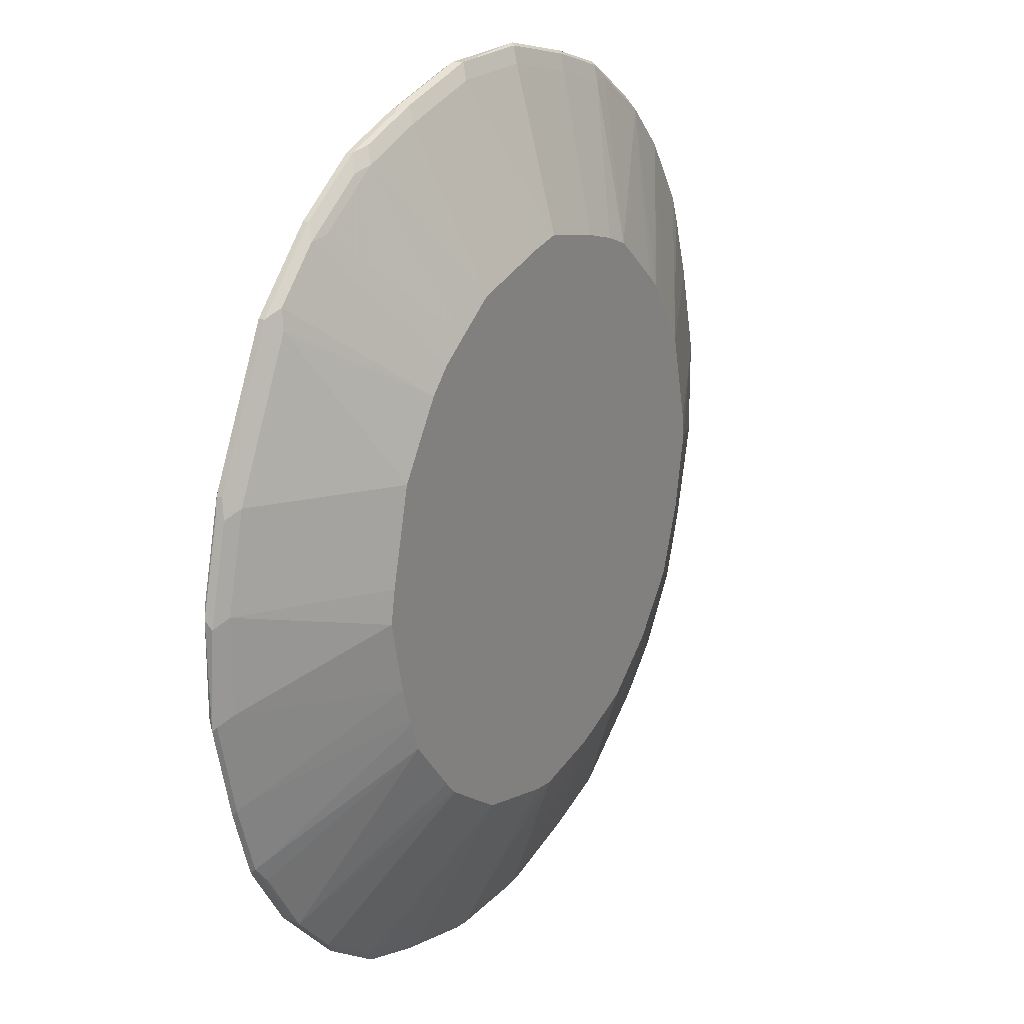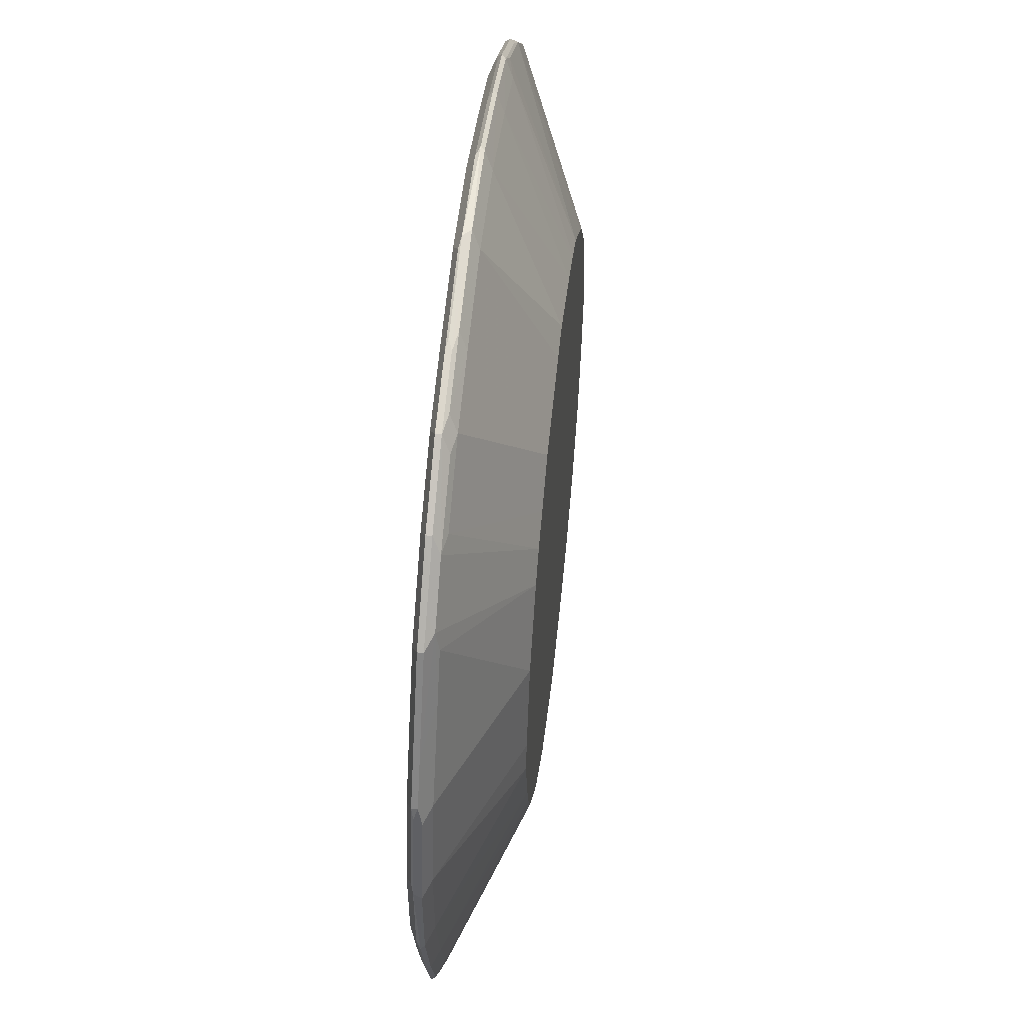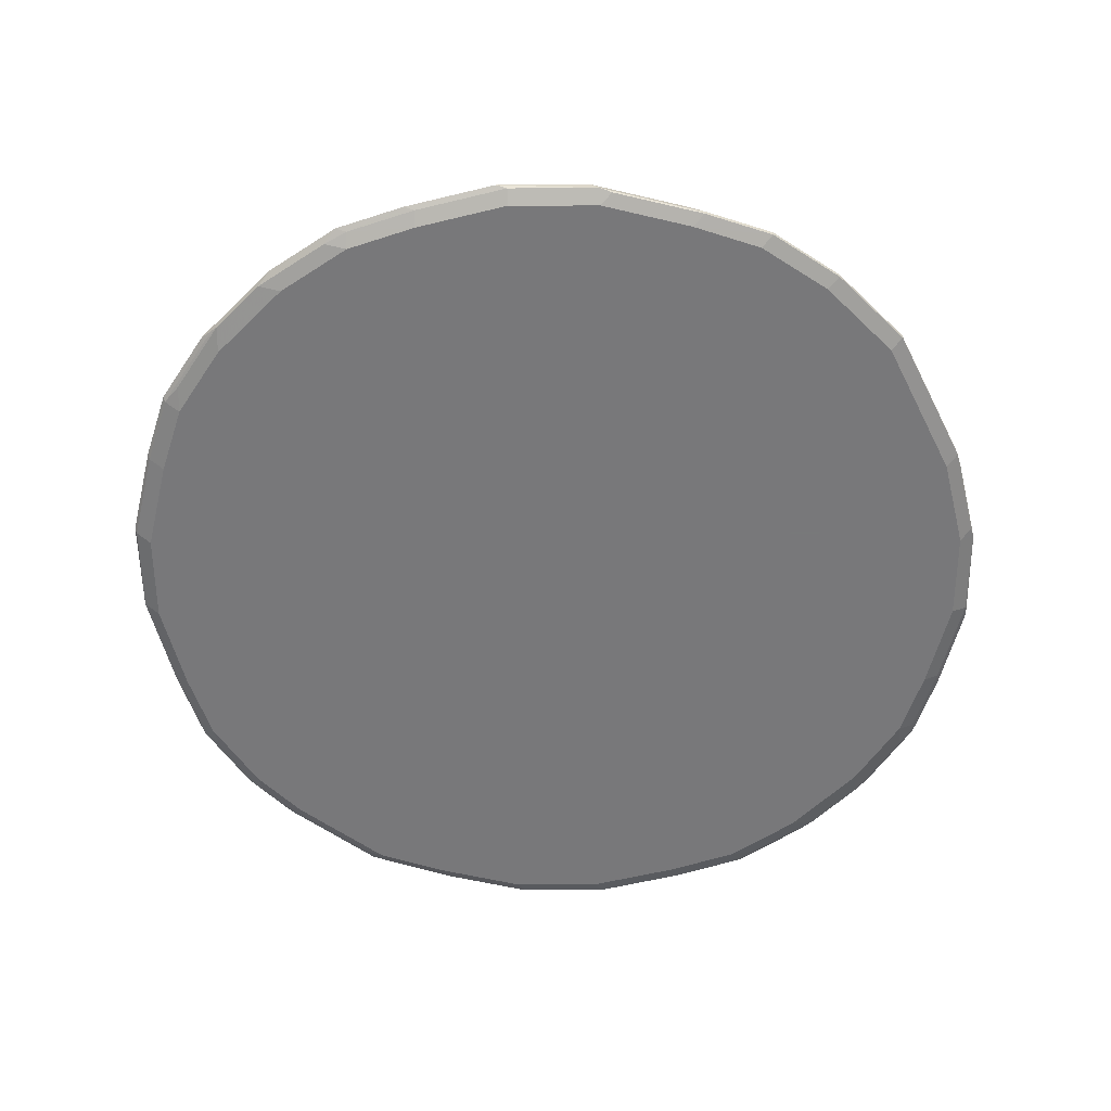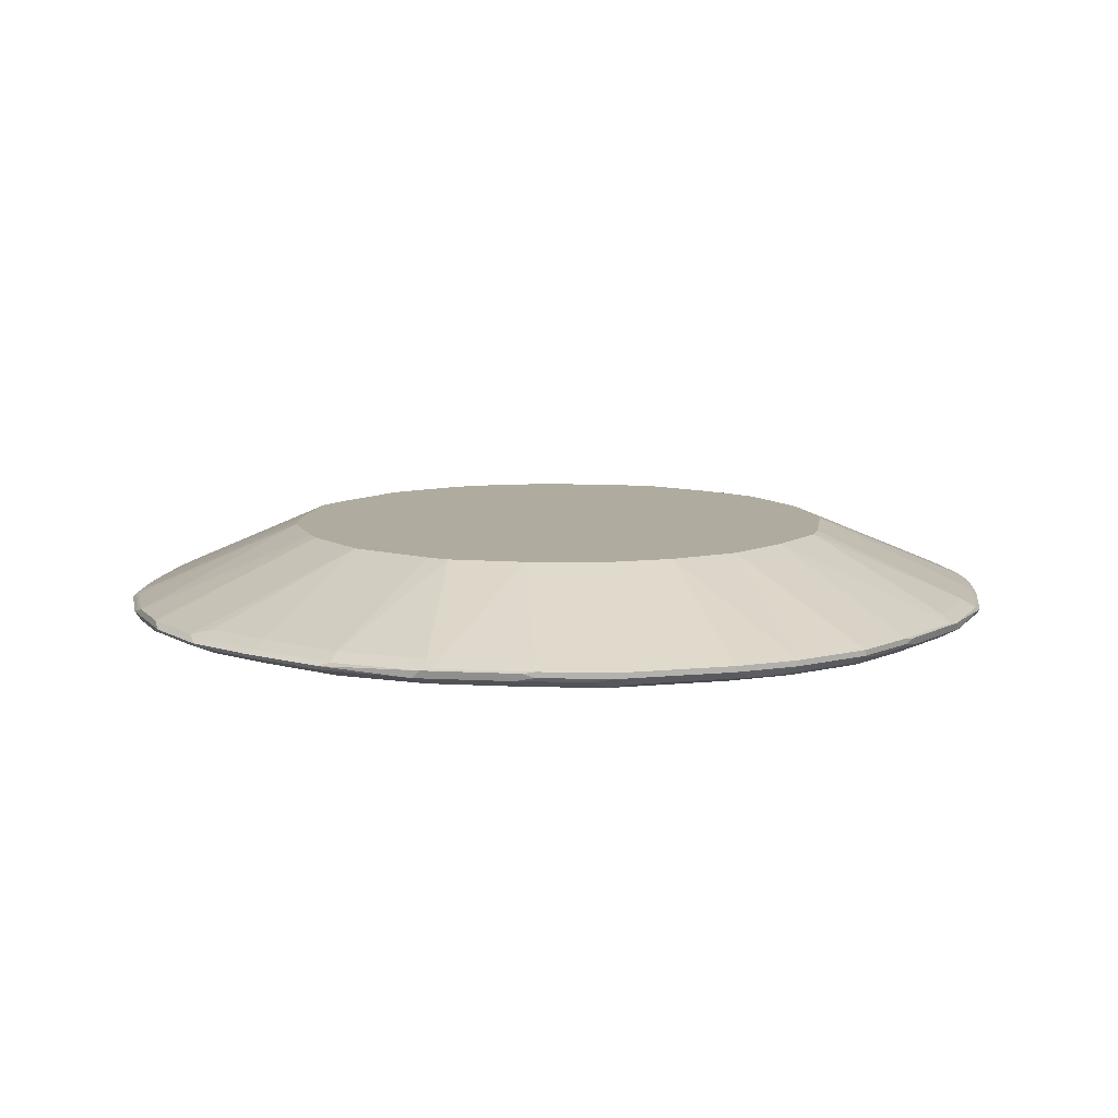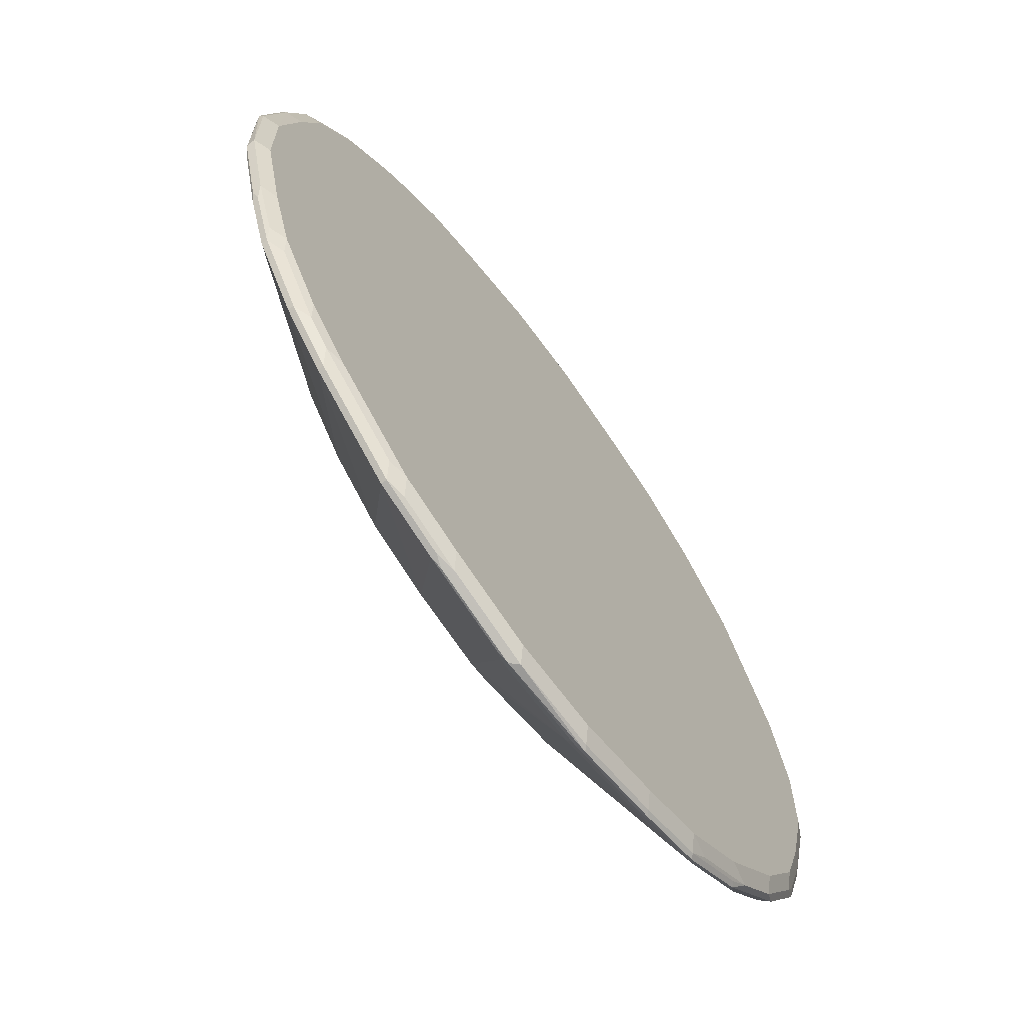
<metadata>
{"format":"obj","ext":"obj","renderer":"f3d","projection":"perspective","resolution":1024,"background":"white","views":[{"elev":21.3,"azim":120.4,"up":"+Z"},{"elev":54.1,"azim":96.3,"up":"+Z"},{"elev":-57.6,"azim":0.2,"up":"+Y"},{"elev":9.6,"azim":-157.9,"up":"+Y"},{"elev":-67.4,"azim":-53.8,"up":"+Z"}]}
</metadata>
<code>
v 0.05106 -0.276 -0.4037
v 0.04086 -0.2726 -0.402
v 0.1329 -0.276 -0.3832
v 0.04766 -0.2794 -0.402
v -0.03406 -0.2794 -0.402
v -0.04086 -0.2726 -0.402
v 0.04086 -0.2657 -0.3884
v 0.1226 -0.2726 -0.3815
v -0.05106 -0.2708 -0.3986
v 0.1839 -0.2726 -0.3611
v 0.1942 -0.276 -0.3628
v 0.1907 -0.2794 -0.3611
v 0.1295 -0.2794 -0.3815
v 0.04086 -0.2862 -0.3884
v -0.04086 -0.2862 -0.3884
v -0.1158 -0.2794 -0.3815
v -0.1329 -0.276 -0.3781
v -0.05106 -0.276 -0.3986
v -0.1226 -0.2726 -0.3815
v -0.1329 -0.2708 -0.3781
v 0.02039 -0.2065 -0.2543
v 0.1022 -0.2065 -0.2339
v 0.1226 -0.2657 -0.3679
v -0.04086 -0.2657 -0.3884
v 0 -0.2065 -0.2566
v -0.06718 -0.2065 -0.2436
v 0.1839 -0.2657 -0.3474
v 0.2044 -0.2708 -0.3501
v 0.2554 -0.276 -0.3219
v 0.252 -0.2794 -0.3202
v 0.2683 -0.2811 -0.3066
v 0.2069 -0.2811 -0.3474
v 0.1839 -0.2862 -0.3474
v 0.1226 -0.2862 -0.3679
v -0.1226 -0.2862 -0.3679
v -0.1771 -0.2794 -0.3611
v -0.1942 -0.276 -0.3577
v -0.1942 -0.2708 -0.3577
v 0.1431 -0.2065 -0.2068
v -0.1288 -0.2065 -0.2212
v 0.2657 -0.2708 -0.3091
v 0.1452 -0.2065 -0.2054
v 0.2811 -0.276 -0.2964
v 0.2453 -0.2862 -0.3066
v 0.3091 -0.2811 -0.2657
v -0.1839 -0.2862 -0.3474
v -0.201 -0.2828 -0.344
v -0.2759 -0.276 -0.2964
v -0.2759 -0.2708 -0.2964
v -0.1802 -0.2065 -0.1802
v 0.3066 -0.2708 -0.2683
v 0.1635 -0.2065 -0.193
v 0.1656 -0.2065 -0.1911
v 0.2964 -0.276 -0.2811
v 0.3066 -0.2862 -0.2453
v 0.3219 -0.276 -0.2554
v 0.3501 -0.2811 -0.2044
v -0.2657 -0.2862 -0.2861
v -0.2827 -0.2828 -0.2827
v -0.3032 -0.2828 -0.2623
v -0.2964 -0.276 -0.2759
v -0.2964 -0.2708 -0.2759
v -0.3168 -0.2708 -0.2554
v -0.2212 -0.2065 -0.1288
v 0.3474 -0.2708 -0.2069
v 0.3611 -0.2726 -0.1907
v 0.3202 -0.2726 -0.252
v 0.1764 -0.2065 -0.1796
v 0.1781 -0.2065 -0.1777
v 0.2065 -0.2065 -0.1441
v 0.2204 -0.2065 -0.1272
v 0.3474 -0.2862 -0.1839
v 0.3628 -0.276 -0.1942
v 0.3611 -0.2794 -0.1839
v -0.3066 -0.2862 -0.2453
v -0.344 -0.2828 -0.201
v -0.3577 -0.276 -0.1942
v -0.3168 -0.276 -0.2554
v -0.3066 -0.2734 -0.2657
v -0.3577 -0.2708 -0.1942
v -0.2436 -0.2065 -0.06718
v 0.3474 -0.2657 -0.1839
v 0.3679 -0.2657 -0.1226
v 0.3815 -0.2726 -0.1295
v 0.3832 -0.276 -0.1329
v 0.2309 -0.2065 -0.1012
v 0.3679 -0.2862 -0.1226
v 0.3815 -0.2794 -0.1226
v -0.3474 -0.2862 -0.1839
v -0.3611 -0.2794 -0.1771
v -0.3781 -0.276 -0.1329
v -0.3781 -0.2708 -0.1329
v -0.2566 -0.2065 0
v -0.3986 -0.2708 -0.05106
v 0.3884 -0.2657 -0.04086
v 0.2326 -0.2065 -0.09619
v 0.242 -0.2065 -0.06552
v 0.402 -0.2726 -0.04766
v 0.4037 -0.276 -0.05106
v 0.402 -0.2794 -0.04086
v 0.3884 -0.2862 -0.04086
v -0.3679 -0.2862 -0.1226
v -0.3815 -0.2794 -0.1158
v -0.402 -0.2794 -0.03406
v -0.3986 -0.276 -0.05106
v -0.402 -0.2726 -0.04086
v -0.3815 -0.2726 -0.1226
v -0.2543 -0.2065 0.02039
v -0.3884 -0.2657 -0.04086
v -0.3884 -0.2657 0.04086
v -0.402 -0.2726 0.04086
v 0.3884 -0.2657 0.04086
v 0.2566 -0.2065 -0.002055
v 0.402 -0.2726 0.03406
v 0.402 -0.2794 0.04086
v 0.3884 -0.2862 0.04086
v -0.3884 -0.2862 -0.04086
v -0.4037 -0.276 0.05106
v -0.402 -0.2794 0.04766
v -0.2339 -0.2065 0.1022
v -0.3679 -0.2657 0.1226
v -0.3832 -0.276 0.1329
v -0.3815 -0.2726 0.1226
v 0.3679 -0.2657 0.1226
v 0.2514 -0.2065 0.02656
v 0.2309 -0.2065 0.1084
v 0.3815 -0.2726 0.1158
v 0.3781 -0.276 0.1329
v 0.3986 -0.276 0.05106
v 0.3815 -0.2794 0.1226
v 0.3781 -0.2811 0.1329
v 0.3986 -0.2811 0.05106
v 0.3679 -0.2862 0.1226
v -0.3884 -0.2862 0.04086
v -0.3815 -0.2794 0.1295
v -0.2068 -0.2065 0.1431
v -0.3474 -0.2657 0.1839
v -0.3501 -0.2708 0.2044
v -0.3611 -0.2726 0.1839
v -0.3611 -0.2794 0.1907
v -0.3628 -0.276 0.1942
v 0.3271 -0.2657 0.2044
v 0.3645 -0.2691 0.1397
v 0.2065 -0.2065 0.1452
v 0.3066 -0.2657 0.2453
v 0.3577 -0.276 0.1737
v 0.3577 -0.2811 0.1737
v 0.3271 -0.2862 0.2044
v -0.3679 -0.2862 0.1226
v -0.2054 -0.2065 0.1452
v -0.3219 -0.276 0.2554
v -0.3091 -0.2708 0.2657
v -0.3474 -0.2862 0.1839
v -0.3474 -0.2811 0.2069
v -0.3066 -0.2811 0.2683
v -0.3202 -0.2794 0.252
v 0.3032 -0.2691 0.2623
v 0.1901 -0.2065 0.1697
v 0.3168 -0.276 0.2554
v 0.3168 -0.2811 0.2554
v 0.3066 -0.2862 0.2453
v -0.193 -0.2065 0.1635
v -0.2964 -0.276 0.2811
v -0.2683 -0.2708 0.3066
v -0.1911 -0.2065 0.1656
v -0.3066 -0.2862 0.2453
v -0.2657 -0.2811 0.3091
v 0.2623 -0.2691 0.3032
v 0.2964 -0.276 0.2759
v 0.1697 -0.2065 0.1901
v 0.3066 -0.2785 0.2657
v 0.2964 -0.2811 0.2759
v 0.2453 -0.2862 0.3066
v -0.2811 -0.276 0.2964
v -0.2554 -0.276 0.3219
v -0.252 -0.2726 0.3202
v -0.1907 -0.2726 0.3611
v -0.2069 -0.2708 0.3474
v -0.1272 -0.2065 0.2204
v -0.1441 -0.2065 0.2065
v -0.1777 -0.2065 0.1781
v -0.1796 -0.2065 0.1764
v -0.2453 -0.2862 0.3066
v -0.2044 -0.2811 0.3501
v 0.2453 -0.2657 0.3066
v 0.201 -0.2691 0.344
v 0.1942 -0.276 0.3577
v 0.2554 -0.276 0.3168
v 0.2759 -0.276 0.2964
v 0.1452 -0.2065 0.2065
v 0.2759 -0.2811 0.2964
v 0.2554 -0.2811 0.3168
v 0.1942 -0.2811 0.3577
v 0.1839 -0.2862 0.3474
v -0.1942 -0.276 0.3628
v -0.1329 -0.276 0.3832
v -0.1295 -0.2726 0.3815
v -0.1226 -0.2657 0.3679
v -0.1839 -0.2657 0.3474
v -0.1012 -0.2065 0.2309
v -0.1839 -0.2862 0.3474
v -0.1839 -0.2794 0.3611
v 0.1839 -0.2657 0.3474
v 0.1771 -0.2726 0.3611
v 0.1329 -0.276 0.3781
v 0.2657 -0.2785 0.3066
v 0.1084 -0.2065 0.2309
v 0.1329 -0.2811 0.3781
v 0.1226 -0.2862 0.3679
v -0.1226 -0.2794 0.3815
v -0.04086 -0.2794 0.402
v -0.05106 -0.276 0.4037
v -0.04766 -0.2726 0.402
v -0.04086 -0.2657 0.3884
v -0.06552 -0.2065 0.242
v -0.09619 -0.2065 0.2326
v -0.1226 -0.2862 0.3679
v 0.1226 -0.2657 0.3679
v 0.1158 -0.2726 0.3815
v 0.03406 -0.2726 0.402
v 0.05106 -0.276 0.3986
v 0.04086 -0.2794 0.402
v 0.1226 -0.2794 0.3815
v 0.02656 -0.2065 0.2514
v 0.04086 -0.2657 0.3884
v 0.05106 -0.2811 0.3986
v 0.04086 -0.2862 0.3884
v -0.04086 -0.2862 0.3884
v -0.002055 -0.2065 0.2566
f 128 131 130
f 128 143 146
f 128 146 147
f 128 147 131
f 134 149 135
f 133 147 148
f 135 149 140
f 137 139 138
f 153 166 155
f 136 138 150
f 131 147 133
f 126 145 142
f 122 135 140
f 124 126 142
f 124 128 127
f 124 143 128
f 124 142 143
f 122 139 123
f 122 141 139
f 122 140 141
f 121 139 137
f 121 123 139
f 138 139 141
f 120 138 136
f 126 144 145
f 138 141 151
f 151 156 155
f 138 152 150
f 120 137 138
f 152 165 162
f 152 164 165
f 152 174 164
f 152 163 174
f 151 163 152
f 151 155 163
f 150 152 162
f 147 161 148
f 147 160 161
f 146 160 147
f 138 151 152
f 146 159 160
f 145 158 157
f 144 158 145
f 142 146 143
f 142 157 146
f 142 145 157
f 140 151 141
f 140 156 151
f 140 155 156
f 140 154 155
f 140 153 154
f 140 149 153
f 146 157 159
f 120 121 137
f 94 111 110
f 118 135 122
f 100 116 101
f 100 115 116
f 99 115 100
f 99 114 115
f 98 114 99
f 95 113 112
f 95 97 113
f 95 114 98
f 95 112 114
f 94 110 109
f 153 155 154
f 94 106 111
f 93 110 108
f 93 109 110
f 93 94 109
f 92 106 94
f 92 107 106
f 91 107 92
f 91 106 107
f 91 105 106
f 91 104 105
f 91 103 104
f 90 102 103
f 89 102 90
f 87 100 101
f 102 117 104
f 119 134 135
f 102 104 103
f 104 106 105
f 118 119 135
f 116 131 133
f 116 132 131
f 115 132 116
f 115 131 132
f 115 130 131
f 115 128 130
f 115 129 128
f 114 129 115
f 114 128 129
f 114 127 128
f 112 126 124
f 112 125 126
f 112 113 125
f 112 127 114
f 112 124 127
f 111 122 123
f 111 118 122
f 110 121 120
f 110 123 121
f 110 111 123
f 106 118 111
f 104 119 118
f 104 134 119
f 104 117 134
f 104 118 106
f 155 166 183
f 175 195 177
f 155 167 174
f 203 218 204
f 203 207 218
f 202 217 210
f 201 217 202
f 198 200 199
f 198 216 200
f 198 215 216
f 198 214 215
f 197 214 198
f 197 213 214
f 196 213 197
f 204 218 219
f 196 212 213
f 196 210 211
f 196 202 210
f 195 202 196
f 193 209 194
f 193 208 209
f 191 206 192
f 190 207 203
f 188 206 189
f 188 192 206
f 187 208 193
f 187 205 208
f 196 211 212
f 205 219 220
f 205 220 221
f 205 221 222
f 87 88 100
f 224 229 225
f 222 227 226
f 220 222 221
f 218 220 219
f 218 225 220
f 214 225 229
f 214 229 215
f 213 225 214
f 213 220 225
f 212 220 213
f 212 222 220
f 211 222 212
f 211 227 222
f 211 228 227
f 210 228 211
f 210 217 228
f 208 227 209
f 208 226 227
f 208 222 226
f 208 223 222
f 207 225 218
f 207 224 225
f 205 223 208
f 205 222 223
f 187 219 205
f 155 183 167
f 187 204 219
f 187 193 192
f 167 175 174
f 167 184 175
f 167 183 184
f 164 182 165
f 164 181 182
f 164 180 181
f 164 179 180
f 164 178 179
f 164 177 178
f 164 176 177
f 164 175 176
f 168 185 203
f 164 174 175
f 161 172 191
f 160 172 161
f 160 171 172
f 159 171 160
f 159 169 171
f 157 170 168
f 157 158 170
f 157 169 159
f 157 189 169
f 157 168 189
f 155 174 163
f 161 191 173
f 168 203 186
f 168 186 187
f 168 187 188
f 186 204 187
f 186 203 204
f 185 190 203
f 184 202 195
f 184 201 202
f 183 201 184
f 179 199 200
f 178 199 179
f 177 199 178
f 177 198 199
f 177 197 198
f 177 196 197
f 177 195 196
f 175 177 176
f 175 184 195
f 173 193 194
f 173 192 193
f 173 191 192
f 170 190 185
f 169 172 171
f 169 191 172
f 169 206 191
f 169 189 206
f 168 170 185
f 168 188 189
f 187 192 188
f 85 100 88
f 108 110 120
f 84 99 85
f 17 20 19
f 16 37 17
f 16 36 37
f 16 35 36
f 14 35 15
f 14 46 35
f 14 58 46
f 14 75 58
f 14 89 75
f 14 102 89
f 14 117 102
f 17 37 38
f 14 134 117
f 14 153 149
f 14 166 153
f 14 183 166
f 14 201 183
f 14 217 201
f 14 228 217
f 14 227 228
f 14 209 227
f 14 194 209
f 14 173 194
f 14 161 173
f 14 149 134
f 17 38 20
f 20 38 26
f 21 25 26
f 21 158 144
f 21 170 158
f 21 190 170
f 21 207 190
f 21 224 207
f 21 229 224
f 21 215 229
f 21 216 215
f 21 200 216
f 21 179 200
f 21 180 179
f 21 181 180
f 21 182 181
f 21 165 182
f 21 162 165
f 21 150 162
f 21 136 150
f 21 120 136
f 21 108 120
f 21 93 108
f 21 81 93
f 21 64 81
f 21 50 64
f 21 40 50
f 21 26 40
f 14 148 161
f 14 116 133
f 14 101 116
f 14 87 101
f 6 18 17
f 5 18 6
f 5 17 18
f 5 16 17
f 5 35 16
f 5 15 35
f 4 15 5
f 4 14 15
f 4 13 14
f 3 12 13
f 3 11 12
f 3 10 11
f 3 8 10
f 2 9 7
f 2 6 9
f 2 8 3
f 2 23 8
f 2 7 23
f 1 6 2
f 1 5 6
f 1 4 5
f 1 13 4
f 1 3 13
f 1 2 3
f 85 99 100
f 6 17 19
f 21 144 126
f 6 19 20
f 7 21 22
f 14 72 87
f 14 55 72
f 14 44 55
f 14 33 44
f 14 34 33
f 13 34 14
f 12 34 13
f 12 33 34
f 12 32 33
f 12 31 32
f 12 30 31
f 12 29 30
f 11 29 12
f 11 28 29
f 10 23 27
f 10 28 11
f 10 27 28
f 9 25 24
f 9 26 25
f 9 20 26
f 8 23 10
f 7 25 21
f 7 24 25
f 7 9 24
f 7 22 23
f 6 20 9
f 21 126 125
f 14 133 148
f 21 113 97
f 63 80 64
f 63 78 77
f 63 79 78
f 62 79 63
f 61 78 79
f 60 78 61
f 60 77 78
f 60 76 77
f 60 89 76
f 60 75 89
f 58 60 59
f 64 80 81
f 58 75 60
f 57 73 74
f 56 73 57
f 56 66 73
f 56 67 66
f 55 57 72
f 51 71 65
f 51 70 71
f 51 69 70
f 51 68 69
f 51 53 68
f 51 56 54
f 57 74 72
f 65 82 66
f 65 71 82
f 66 83 84
f 84 98 99
f 21 125 113
f 84 95 98
f 83 97 95
f 83 96 97
f 83 86 96
f 83 95 84
f 82 86 83
f 81 94 93
f 81 92 94
f 80 92 81
f 77 92 80
f 77 91 92
f 77 103 91
f 77 90 103
f 76 90 77
f 76 89 90
f 74 88 87
f 74 85 88
f 73 85 74
f 72 74 87
f 71 86 82
f 66 82 83
f 66 85 73
f 66 84 85
f 51 67 56
f 51 66 67
f 63 77 80
f 21 86 71
f 31 45 55
f 31 54 45
f 31 43 54
f 31 33 32
f 31 44 33
f 29 31 30
f 29 43 31
f 29 41 43
f 28 42 41
f 28 41 29
f 26 38 40
f 22 27 23
f 22 28 27
f 22 39 28
f 21 39 22
f 21 42 39
f 21 52 42
f 21 53 52
f 21 68 53
f 21 69 68
f 21 70 69
f 21 71 70
f 51 65 66
f 21 96 86
f 21 97 96
f 31 55 44
f 35 46 36
f 28 39 42
f 36 47 37
f 50 63 64
f 50 62 63
f 36 46 47
f 48 62 49
f 48 79 62
f 48 61 79
f 48 60 61
f 48 59 60
f 47 58 59
f 46 58 47
f 45 57 55
f 45 56 57
f 45 54 56
f 49 62 50
f 41 52 53
f 41 53 51
f 37 59 48
f 37 48 49
f 37 49 38
f 38 49 40
f 37 47 59
f 41 51 54
f 41 54 43
f 41 42 52
f 40 49 50

</code>
